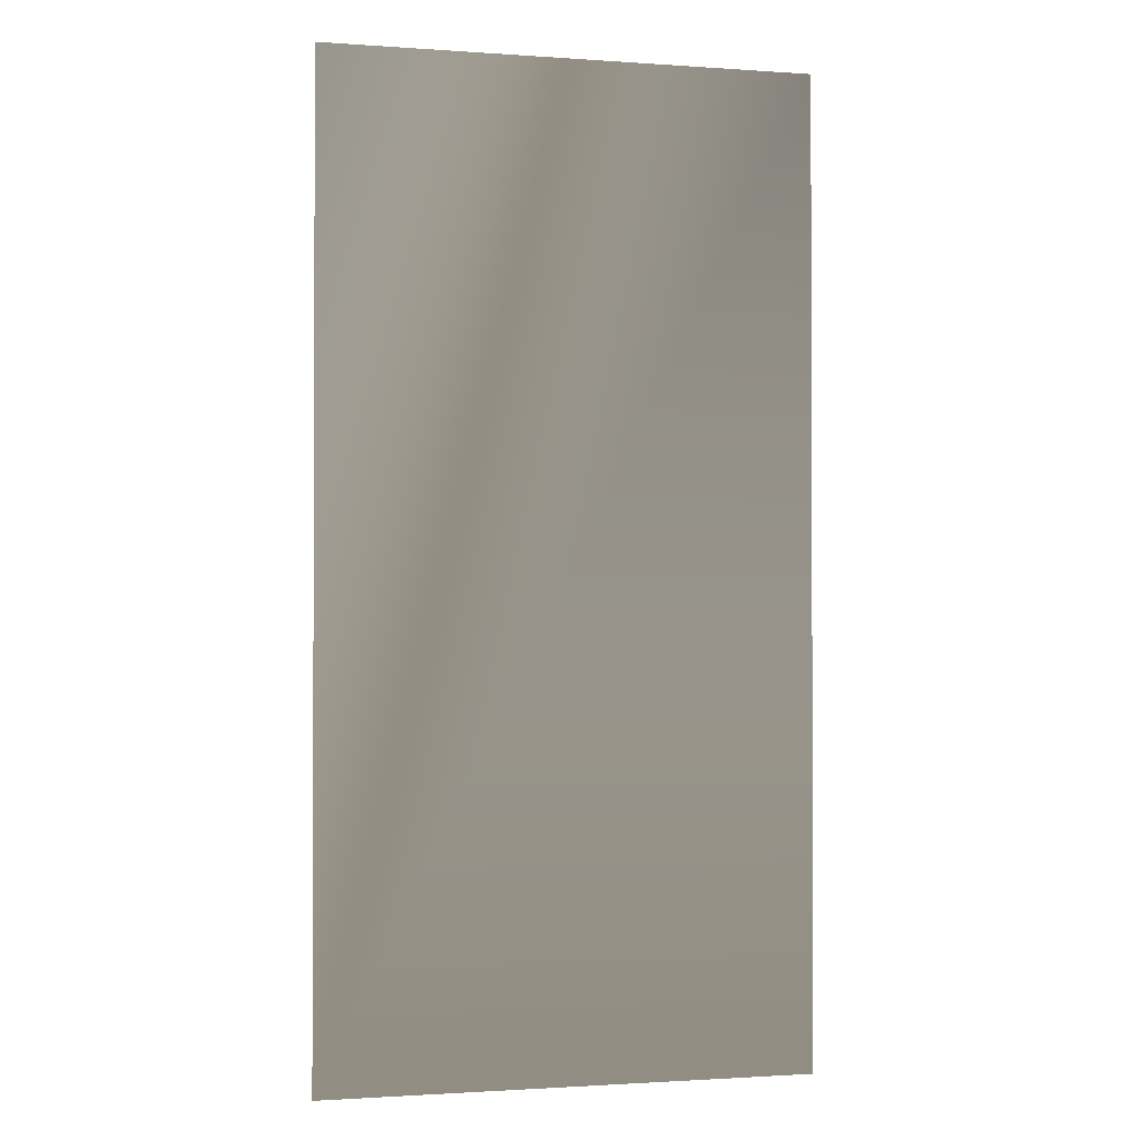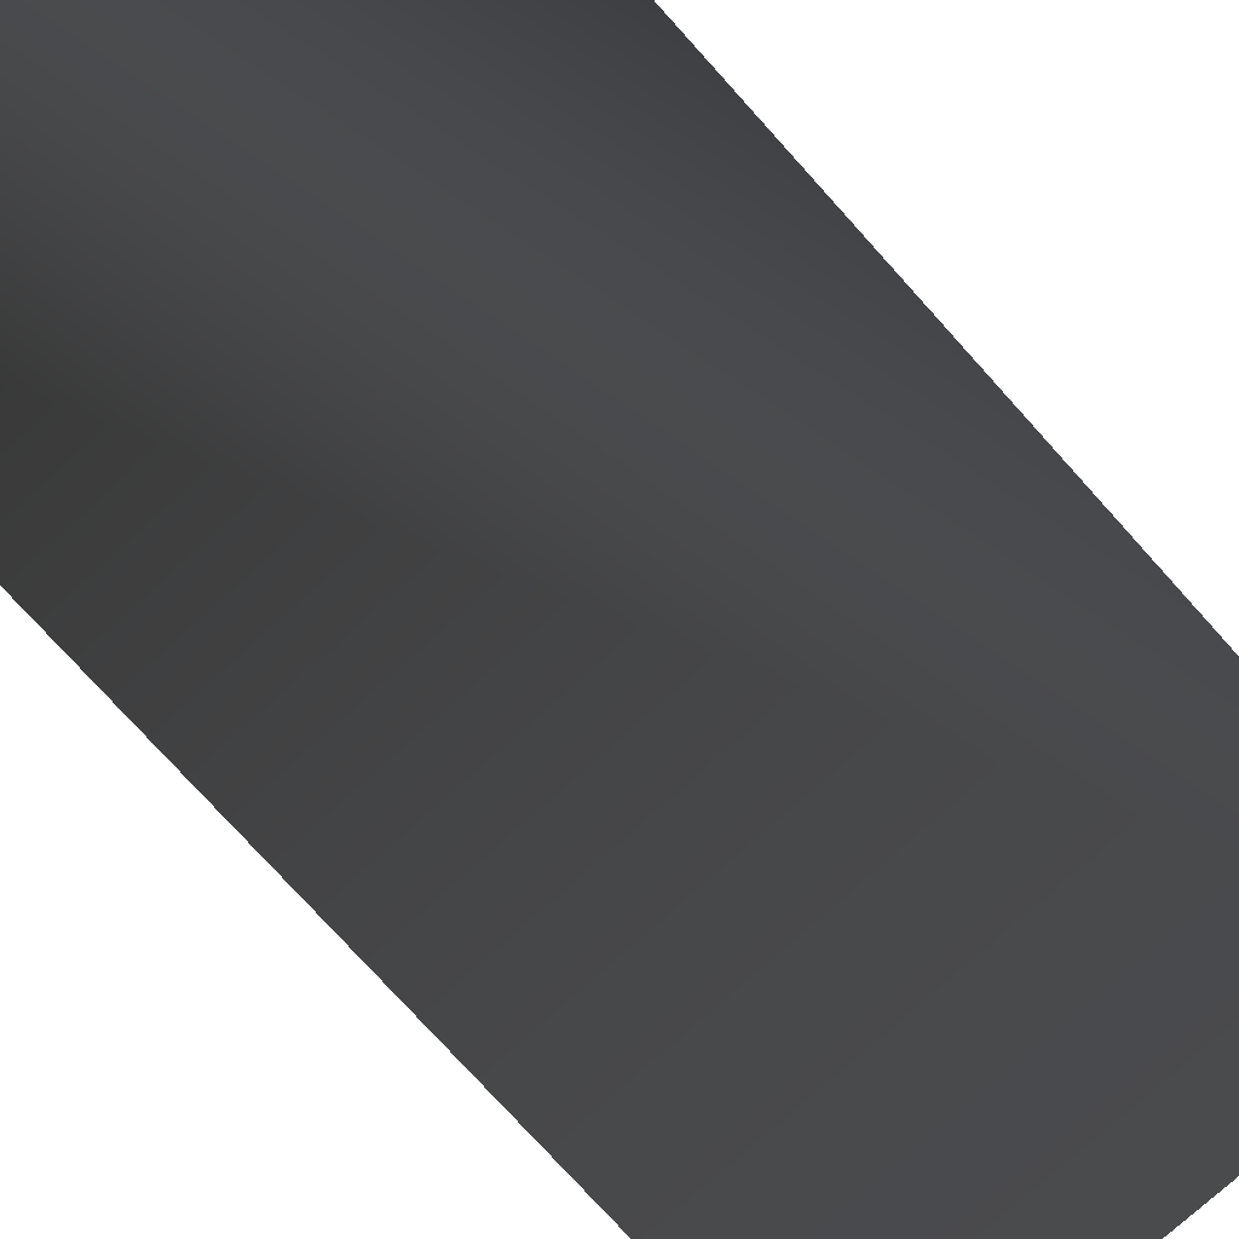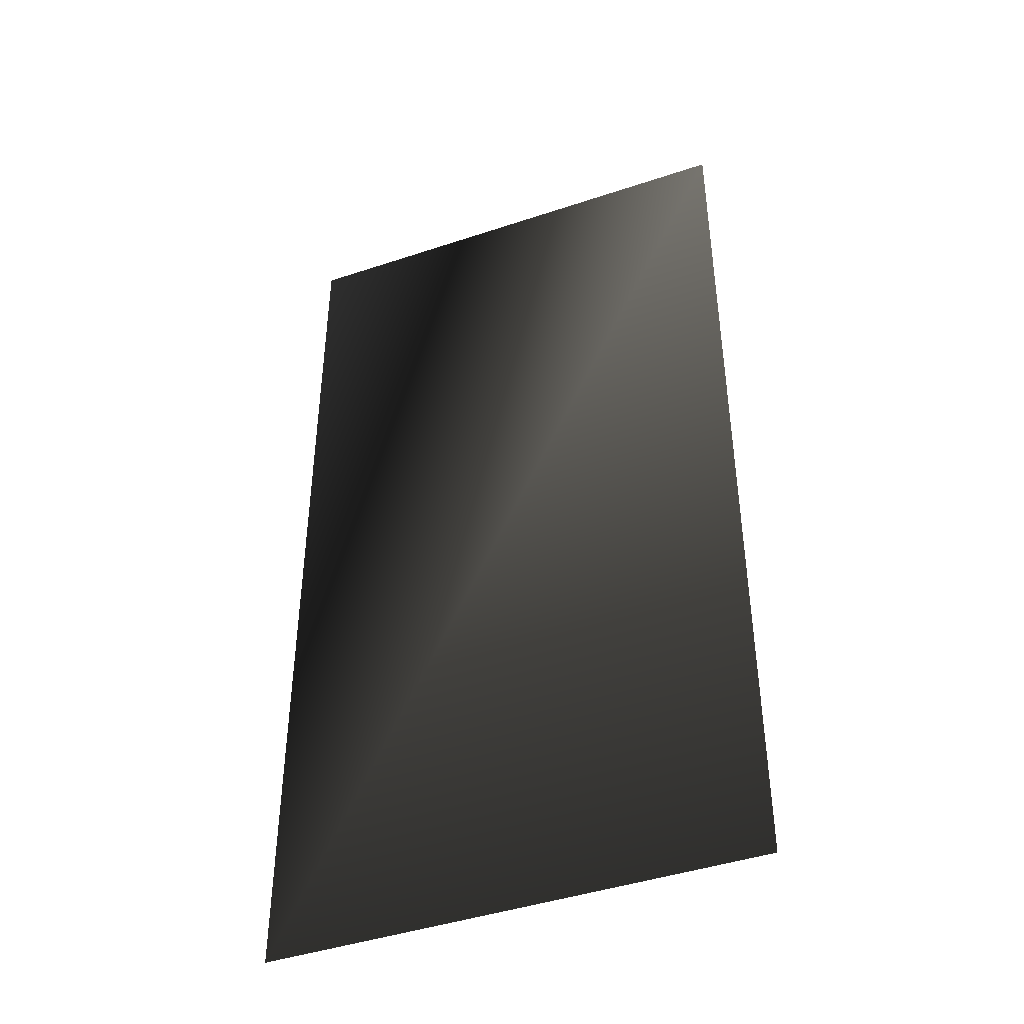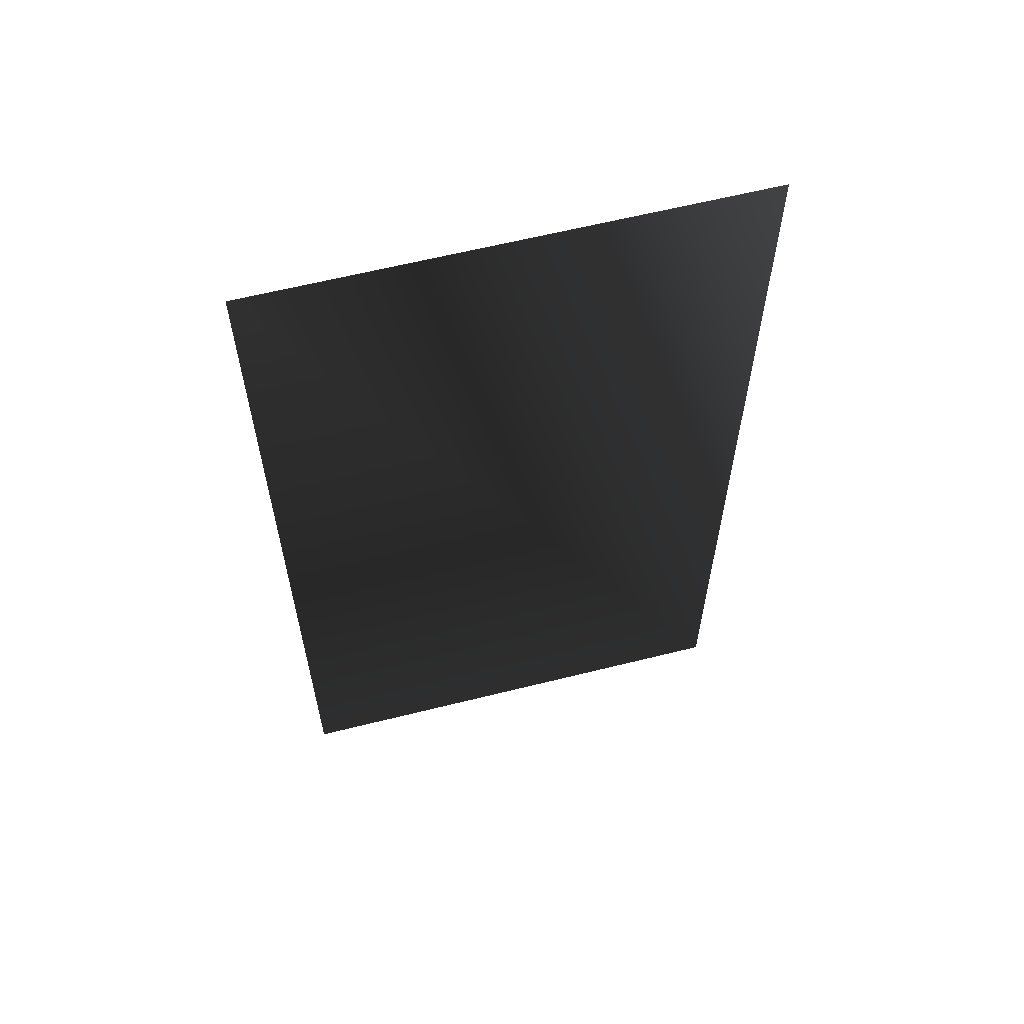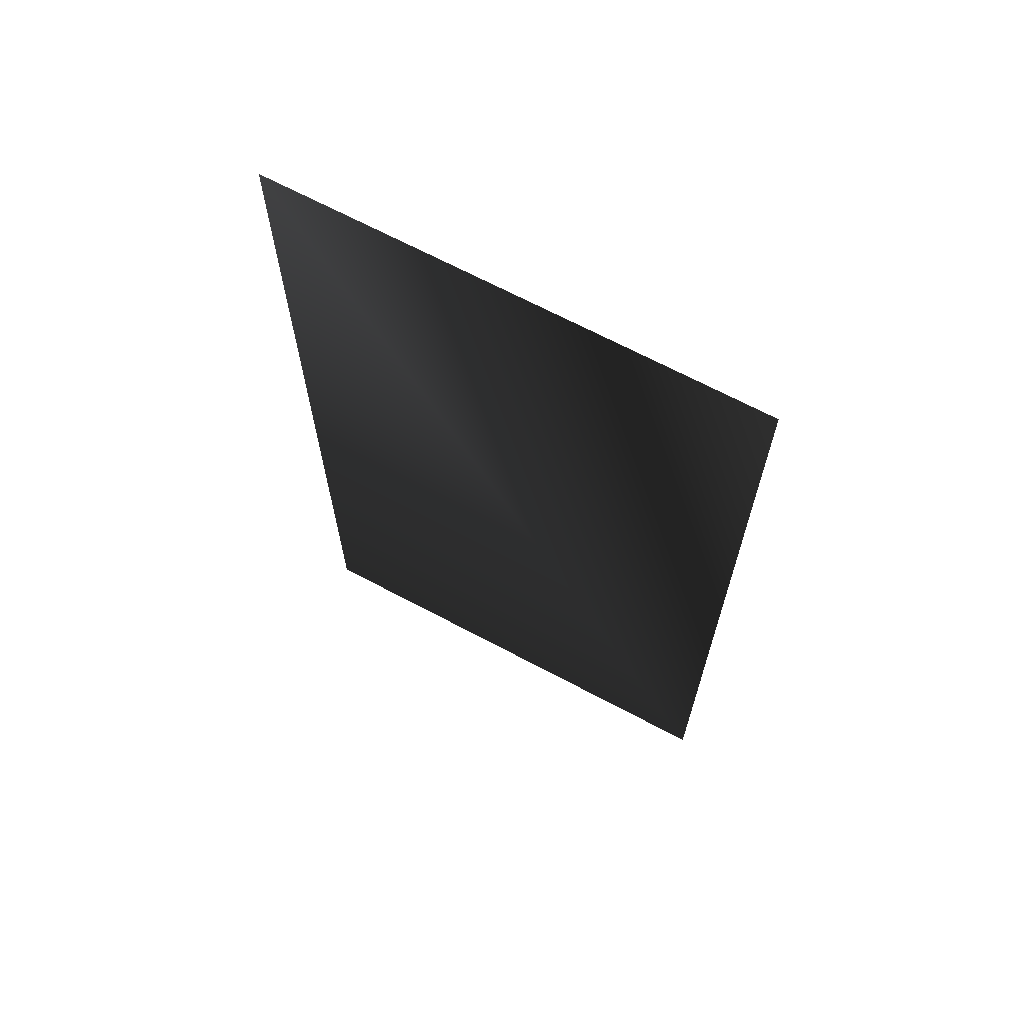
<metadata>
{"format":"obj","ext":"obj","renderer":"f3d","projection":"perspective","resolution":1024,"background":"white","views":[{"elev":-1.3,"azim":-14.5,"up":"+Y"},{"elev":-76.7,"azim":-137.9,"up":"+Z"},{"elev":-43.7,"azim":21.5,"up":"+Y"},{"elev":62.3,"azim":165.8,"up":"+Y"},{"elev":68.2,"azim":-152.0,"up":"+Y"}]}
</metadata>
<code>
v  -8 0 -0
v  8 0 -0
v  8 32 0
v  -8 32 0
g 06_s
f 1 2 3 4

</code>
